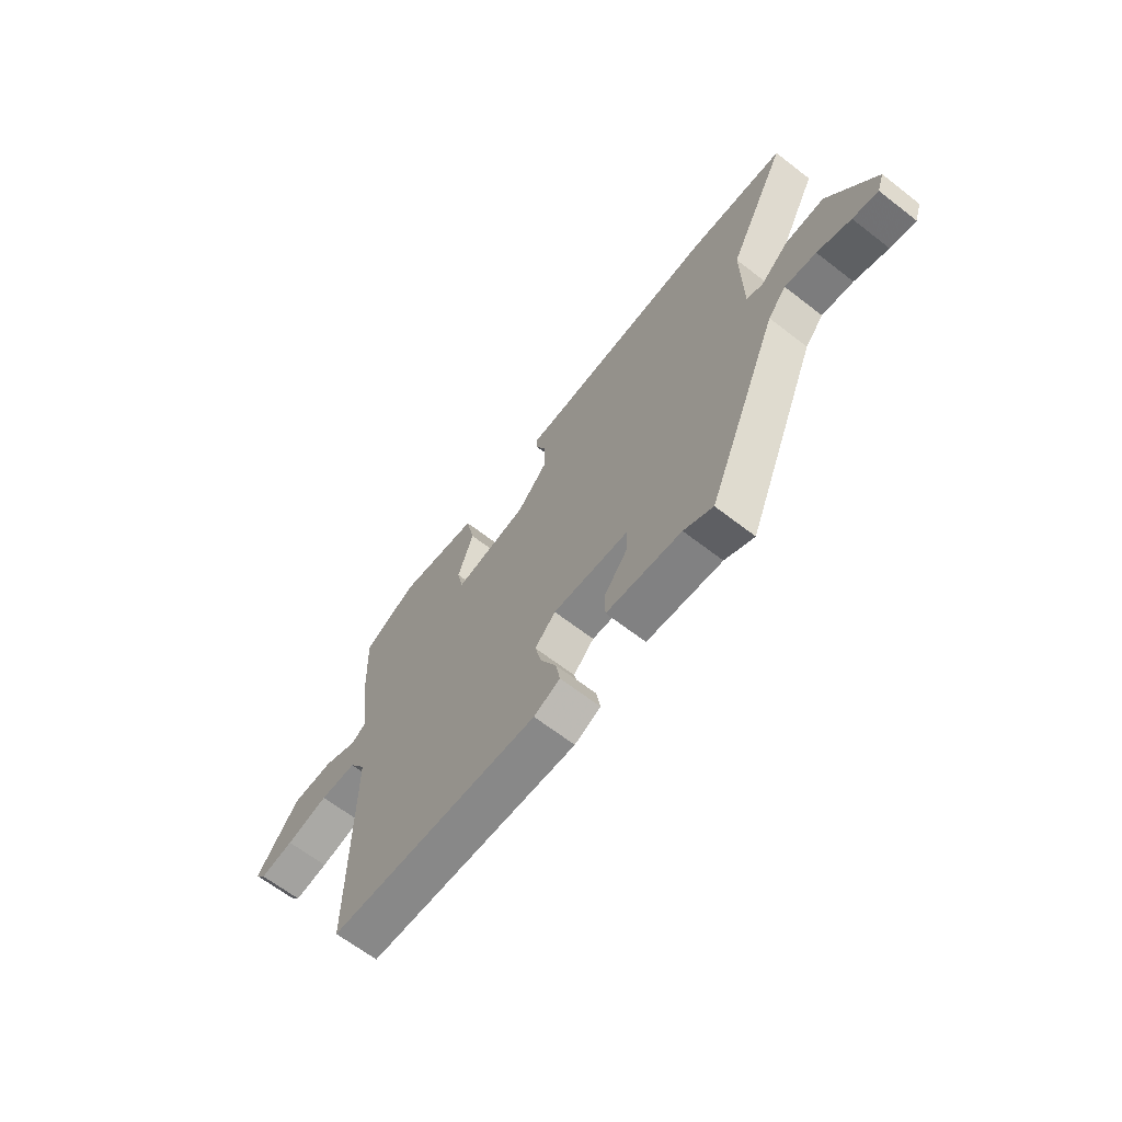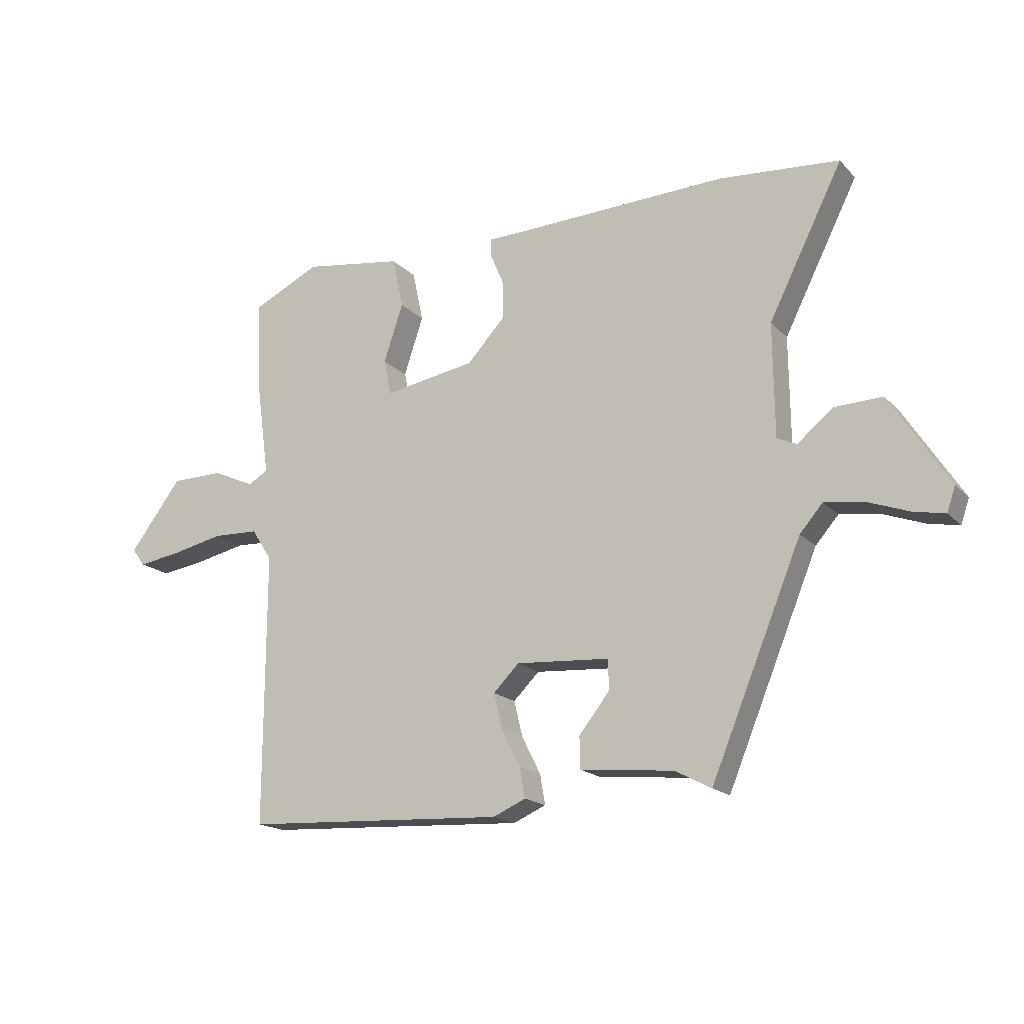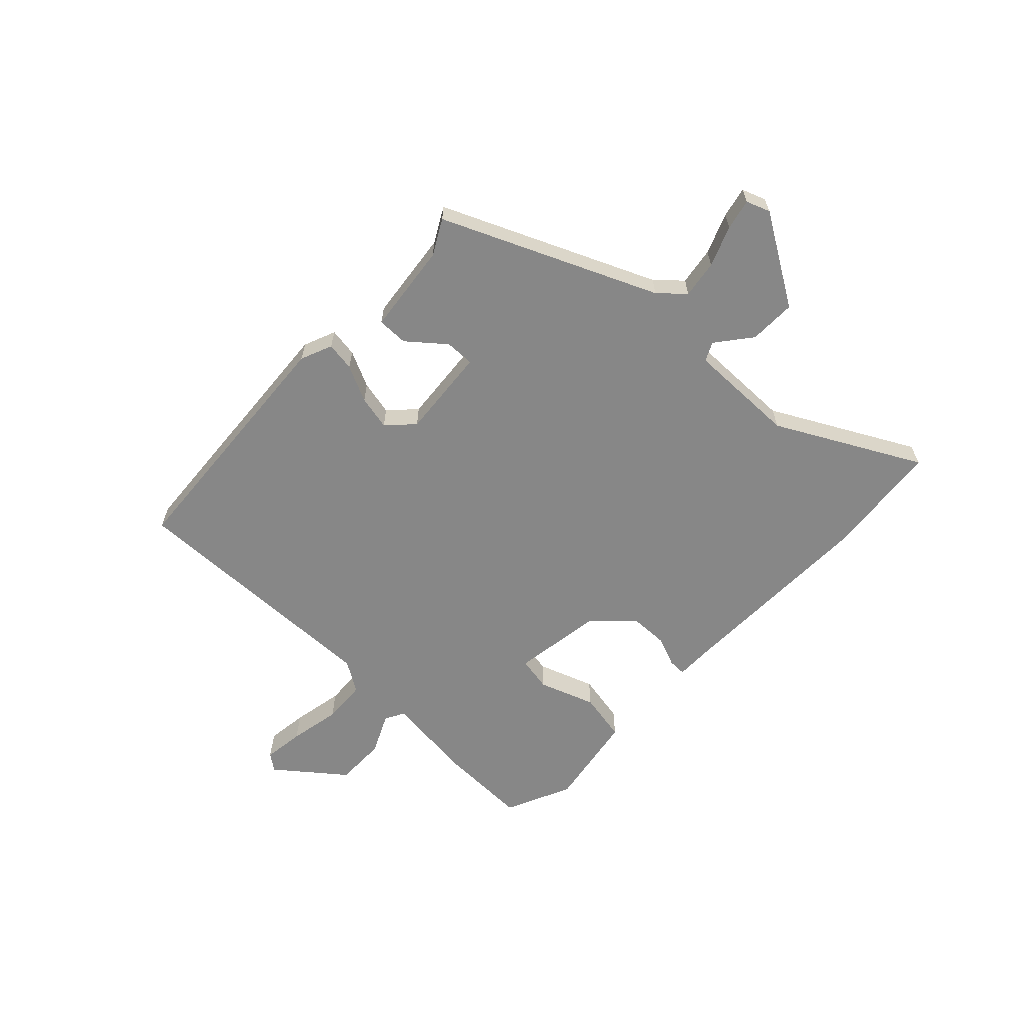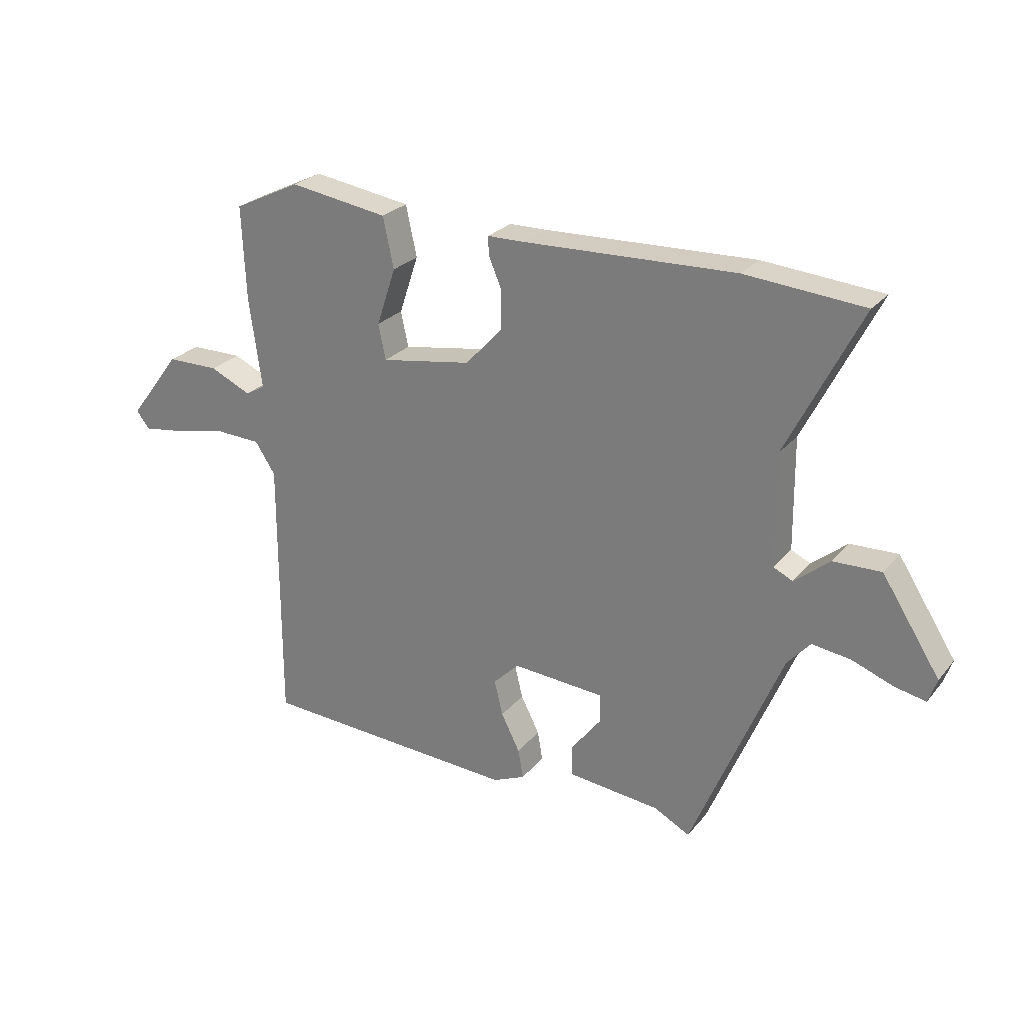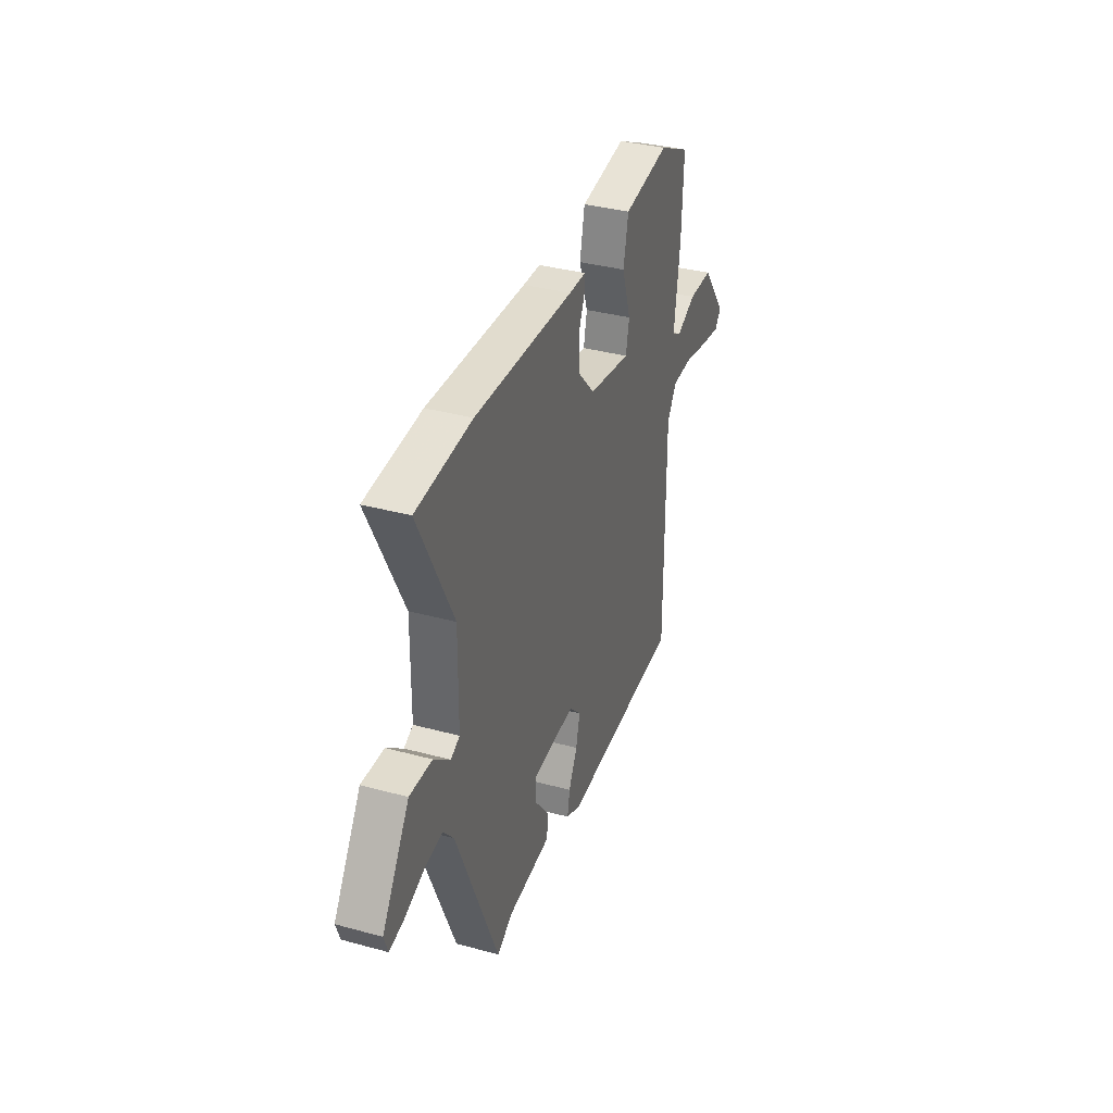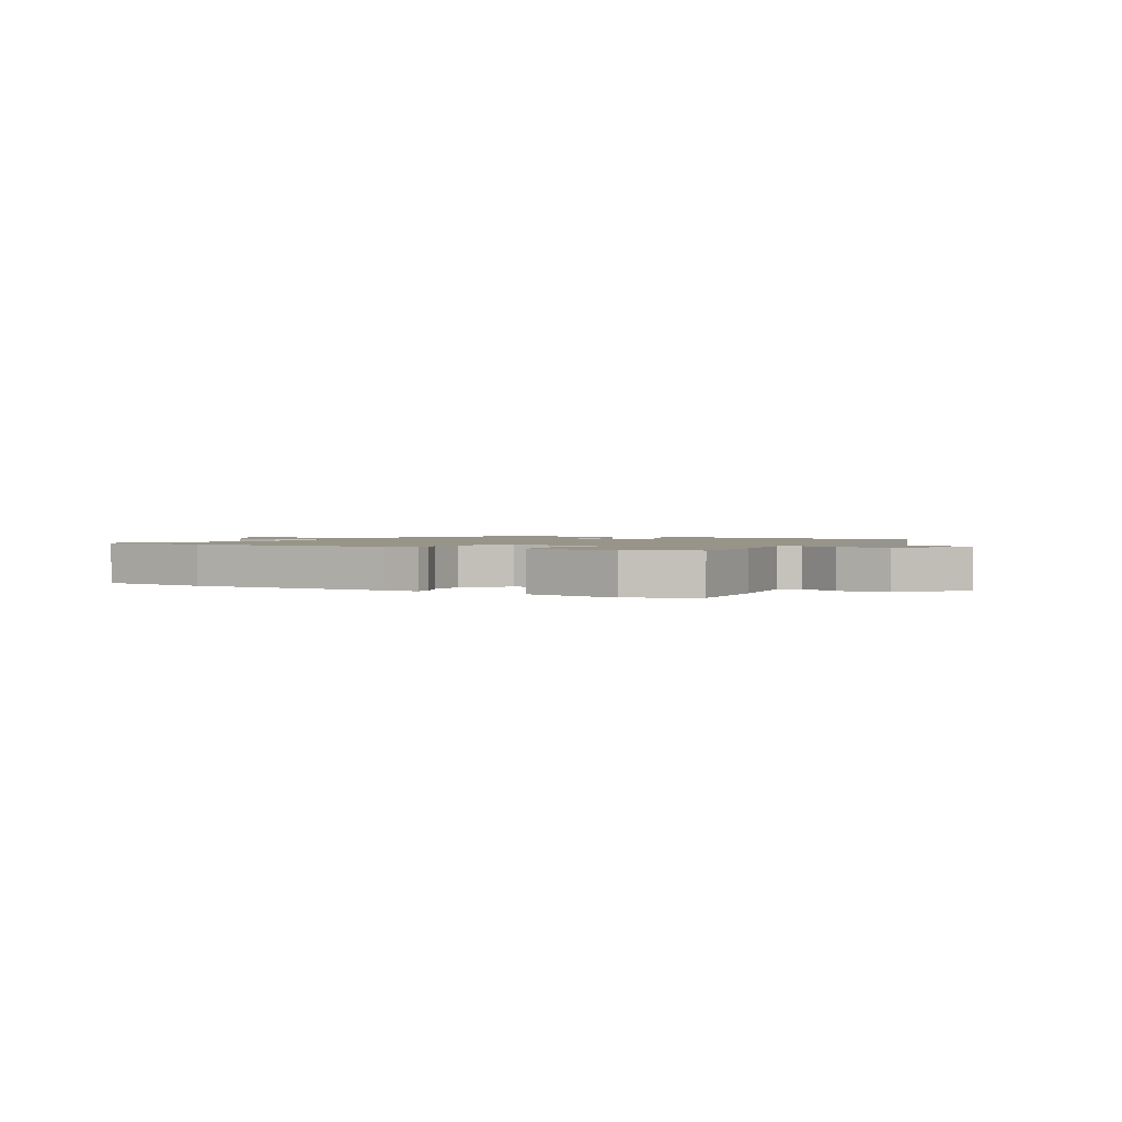
<metadata>
{"format":"obj","ext":"obj","renderer":"f3d","projection":"perspective","resolution":1024,"background":"white","views":[{"elev":-65.3,"azim":-127.9,"up":"+Z"},{"elev":-17.4,"azim":-151.5,"up":"+Z"},{"elev":-62.5,"azim":-132.5,"up":"+Y"},{"elev":25.8,"azim":-149.8,"up":"+Z"},{"elev":35.8,"azim":-70.3,"up":"+Z"},{"elev":1.7,"azim":29.9,"up":"+Y"}]}
</metadata>
<code>
v 0.528 0.07 0.463
v 0.521 0.07 0.298
v 0.499 0.07 0.138
v 0.534 0.07 0.118
v 0.607 0.07 0.151
v 0.699 0.07 0.15
v 0.791 0.07 0.029
v 0.768 0.07 -0.001
v 0.694 0.07 0.01
v 0.601 0.07 0.03
v 0.521 0.07 0.027
v 0.485 0.07 -0.028
v 0.486 0.07 -0.503
v 0.027 0.07 -0.526
v -0.03 0.07 -0.501
v -0.021 0.07 -0.449
v 0.012 0.07 -0.384
v 0.027 0.07 -0.322
v -0.018 0.07 -0.277
v -0.182 0.07 -0.288
v -0.182 0.07 -0.341
v -0.129 0.07 -0.408
v -0.13 0.07 -0.463
v -0.293 0.07 -0.479
v -0.356 0.07 -0.512
v -0.515 0.07 -0.128
v -0.555 0.07 -0.082
v -0.623 0.07 -0.091
v -0.696 0.07 -0.118
v -0.751 0.07 -0.129
v -0.766 0.07 -0.086
v -0.663 0.07 0.074
v -0.579 0.07 0.071
v -0.517 0.07 0.02
v -0.483 0.07 0.036
v -0.481 0.07 0.233
v -0.611 0.07 0.491
v -0.402 0.07 0.508
v -0.028 0.07 0.494
v 0.036 0.07 0.493
v 0.035 0.07 0.461
v 0.012 0.07 0.407
v 0.012 0.07 0.339
v 0.078 0.07 0.268
v 0.238 0.07 0.241
v 0.251 0.07 0.303
v 0.217 0.07 0.405
v 0.236 0.07 0.494
v 0.41 0.07 0.52
v 0.528 0 0.463
v 0.521 0 0.298
v 0.499 0 0.138
v 0.534 0 0.118
v 0.607 0 0.151
v 0.699 0 0.15
v 0.791 0 0.029
v 0.768 0 -0.001
v 0.694 0 0.01
v 0.601 0 0.03
v 0.521 0 0.027
v 0.485 0 -0.028
v 0.486 0 -0.503
v 0.027 0 -0.526
v -0.03 0 -0.501
v -0.021 0 -0.449
v 0.012 0 -0.384
v 0.027 0 -0.322
v -0.018 0 -0.277
v -0.182 0 -0.288
v -0.182 0 -0.341
v -0.129 0 -0.408
v -0.13 0 -0.463
v -0.293 0 -0.479
v -0.356 0 -0.512
v -0.515 0 -0.128
v -0.555 0 -0.082
v -0.623 0 -0.091
v -0.696 0 -0.118
v -0.751 0 -0.129
v -0.766 0 -0.086
v -0.663 0 0.074
v -0.579 0 0.071
v -0.517 0 0.02
v -0.483 0 0.036
v -0.481 0 0.233
v -0.611 0 0.491
v -0.402 0 0.508
v -0.028 0 0.494
v 0.036 0 0.493
v 0.035 0 0.461
v 0.012 0 0.407
v 0.012 0 0.339
v 0.078 0 0.268
v 0.238 0 0.241
v 0.251 0 0.303
v 0.217 0 0.405
v 0.236 0 0.494
v 0.41 0 0.52
f 46 47 48 49
f 45 46 49 1
f 39 40 41 42
f 39 42 43
f 36 37 38 39
f 35 36 39 43
f 31 32 33 34
f 29 30 31 34
f 28 29 34 35
f 27 28 35 43
f 24 25 26
f 22 23 24 26
f 21 22 26 27
f 20 21 27
f 19 20 27 43
f 14 15 16 17
f 12 13 14 17
f 11 12 17 18
f 7 8 9 10
f 5 6 7 10
f 4 5 10 11
f 3 4 11 18
f 45 1 2 3
f 44 45 3 18
f 18 19 43 44
f 98 97 96 95
f 50 98 95 94
f 91 90 89 88
f 92 91 88
f 88 87 86 85
f 92 88 85 84
f 83 82 81 80
f 83 80 79 78
f 84 83 78 77
f 92 84 77 76
f 75 74 73
f 75 73 72 71
f 76 75 71 70
f 76 70 69
f 92 76 69 68
f 66 65 64 63
f 66 63 62 61
f 67 66 61 60
f 59 58 57 56
f 59 56 55 54
f 60 59 54 53
f 67 60 53 52
f 52 51 50 94
f 67 52 94 93
f 93 92 68 67
f 1 50 51 2
f 2 51 52 3
f 3 52 53 4
f 4 53 54 5
f 5 54 55 6
f 6 55 56 7
f 7 56 57 8
f 8 57 58 9
f 9 58 59 10
f 10 59 60 11
f 11 60 61 12
f 12 61 62 13
f 13 62 63 14
f 14 63 64 15
f 15 64 65 16
f 16 65 66 17
f 17 66 67 18
f 18 67 68 19
f 19 68 69 20
f 20 69 70 21
f 21 70 71 22
f 22 71 72 23
f 23 72 73 24
f 24 73 74 25
f 25 74 75 26
f 26 75 76 27
f 27 76 77 28
f 28 77 78 29
f 29 78 79 30
f 30 79 80 31
f 31 80 81 32
f 32 81 82 33
f 33 82 83 34
f 34 83 84 35
f 35 84 85 36
f 36 85 86 37
f 37 86 87 38
f 38 87 88 39
f 39 88 89 40
f 40 89 90 41
f 41 90 91 42
f 42 91 92 43
f 43 92 93 44
f 44 93 94 45
f 45 94 95 46
f 46 95 96 47
f 47 96 97 48
f 48 97 98 49
f 49 98 50 1

</code>
